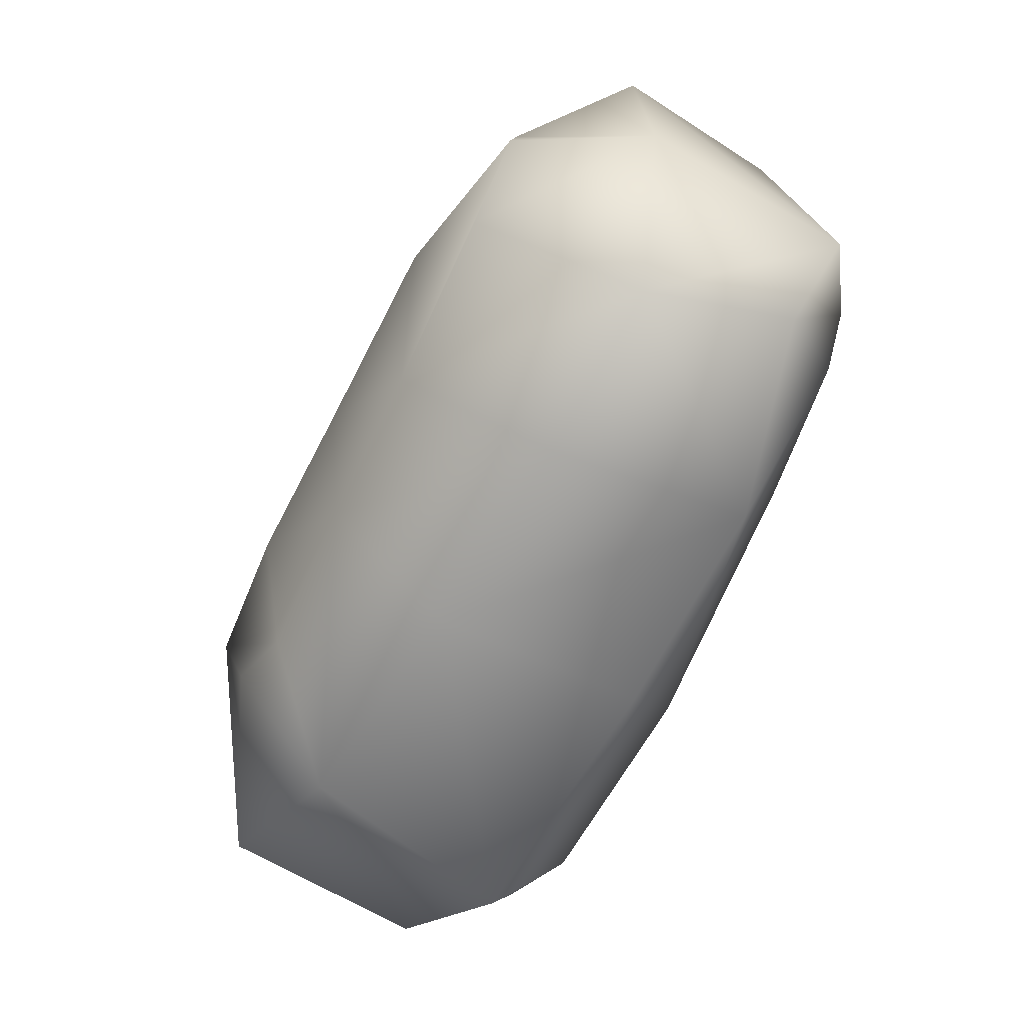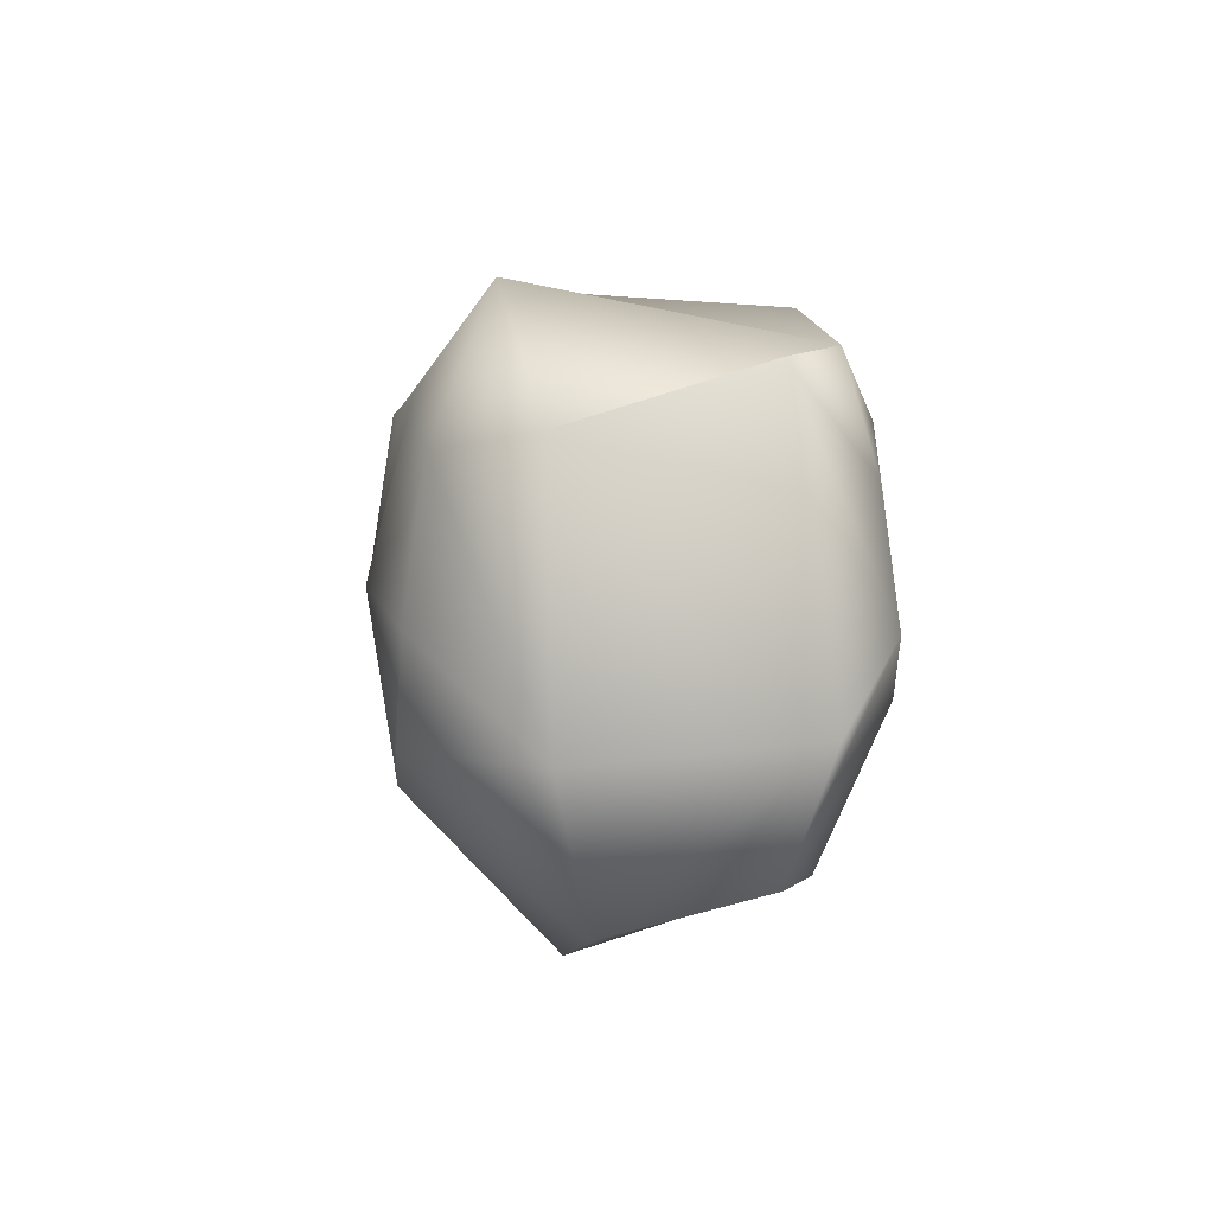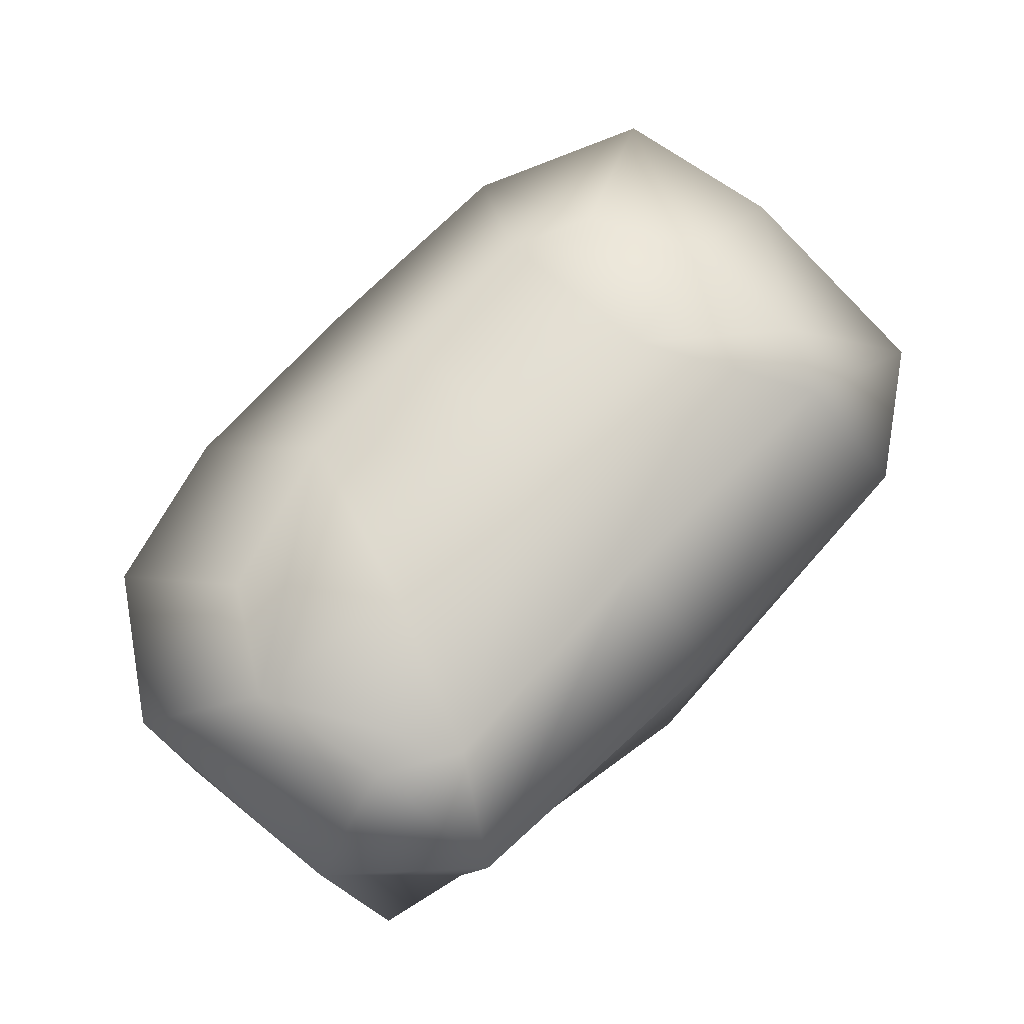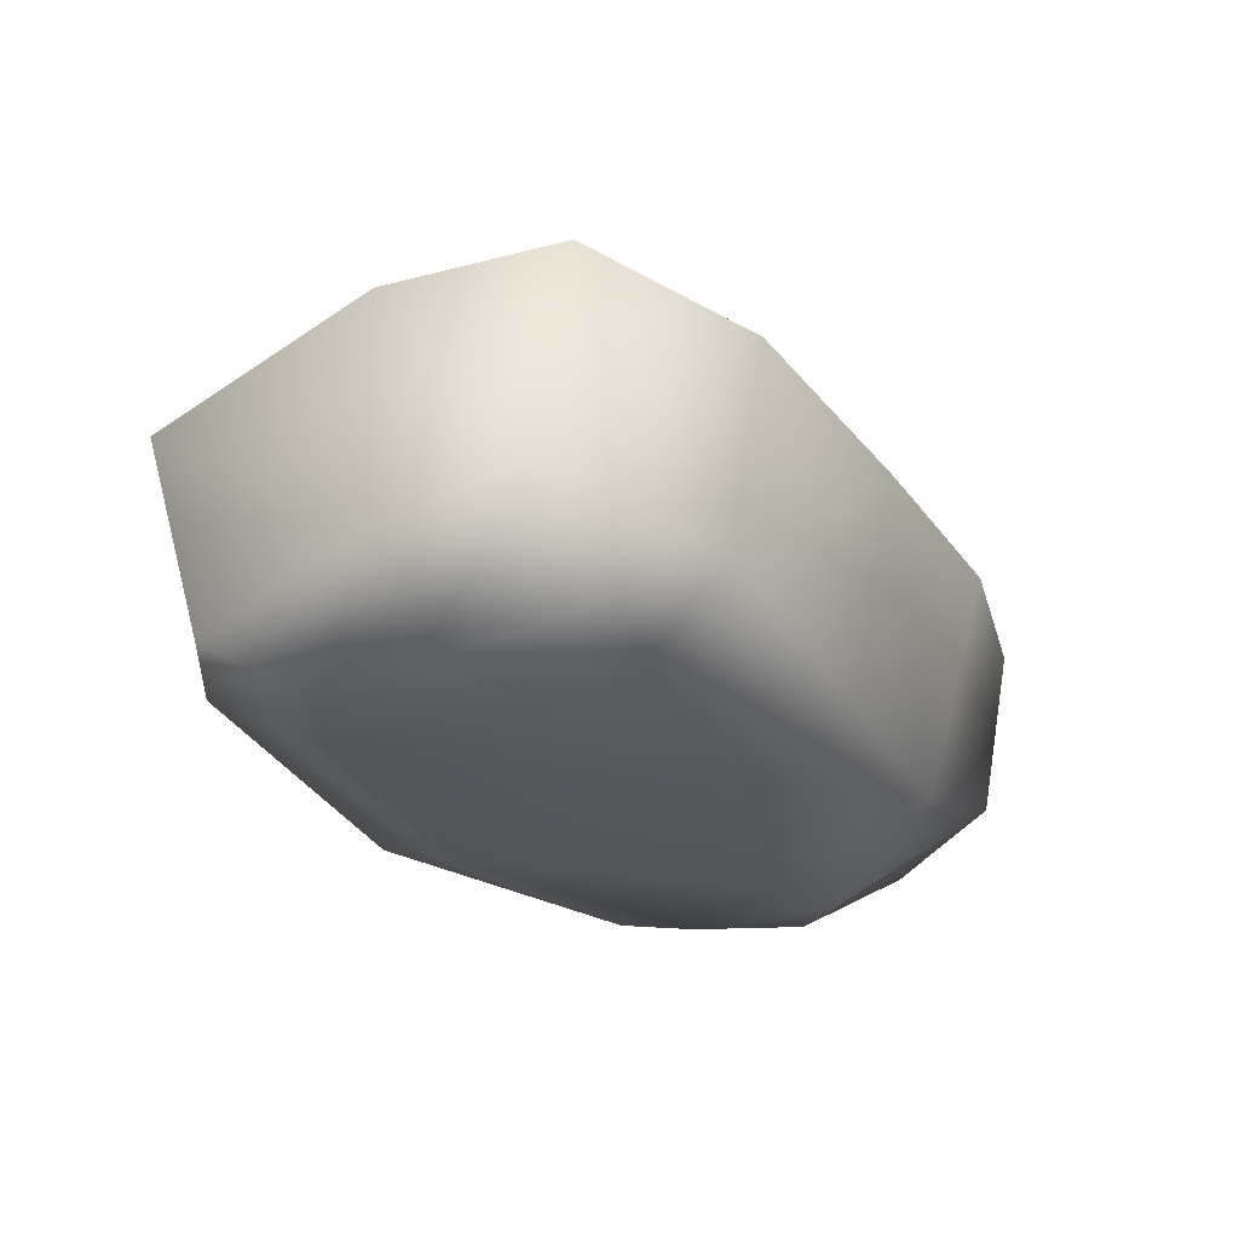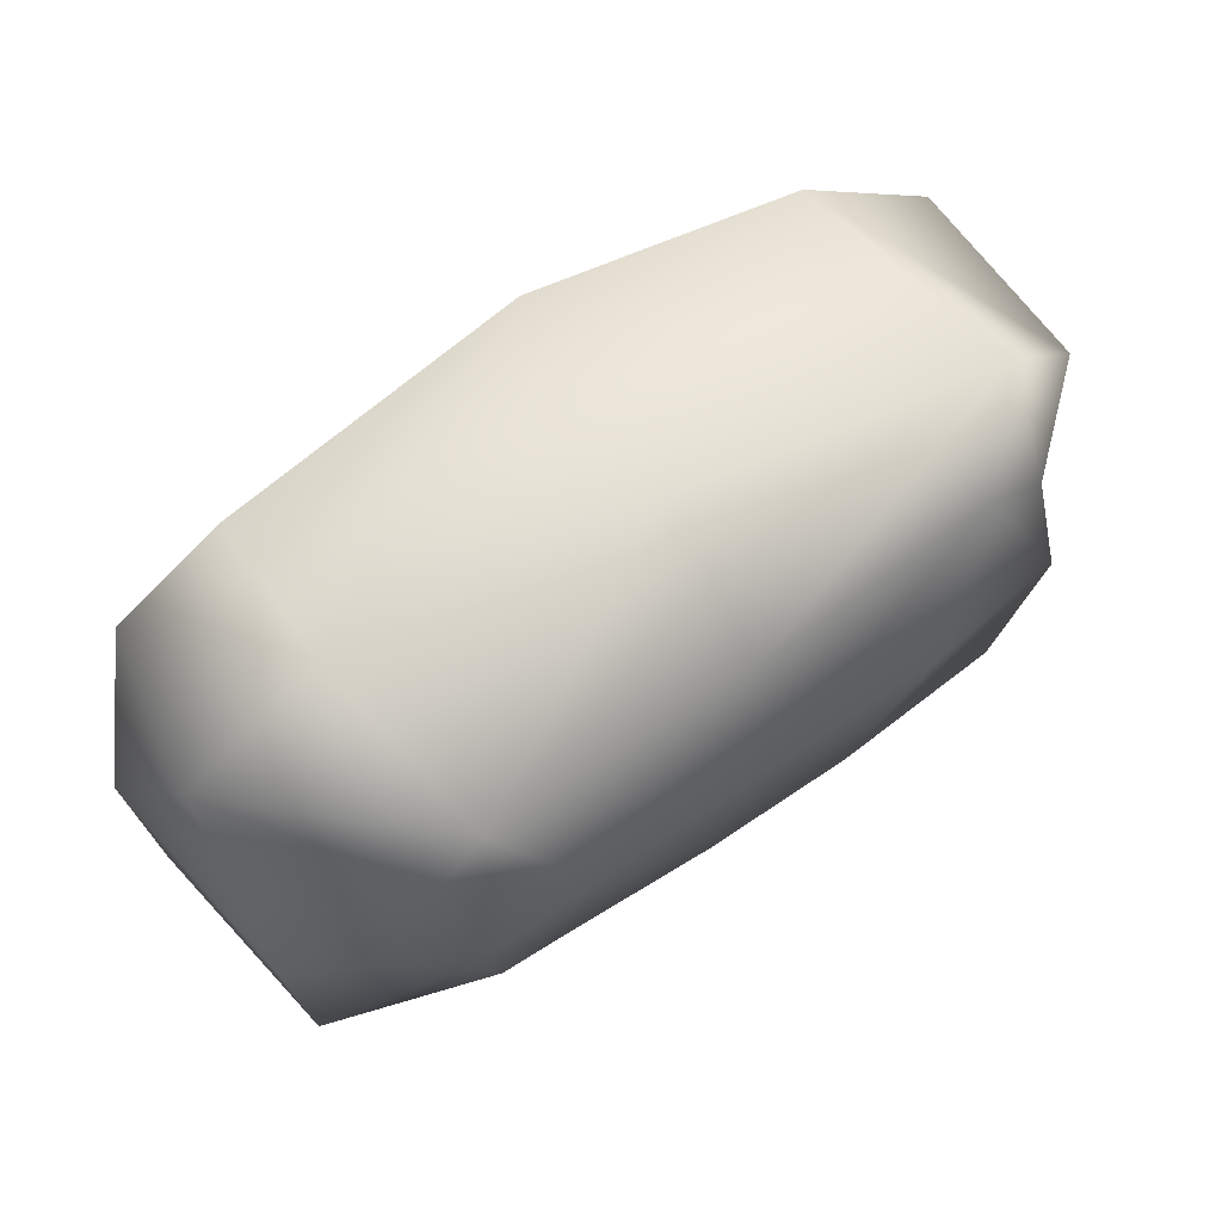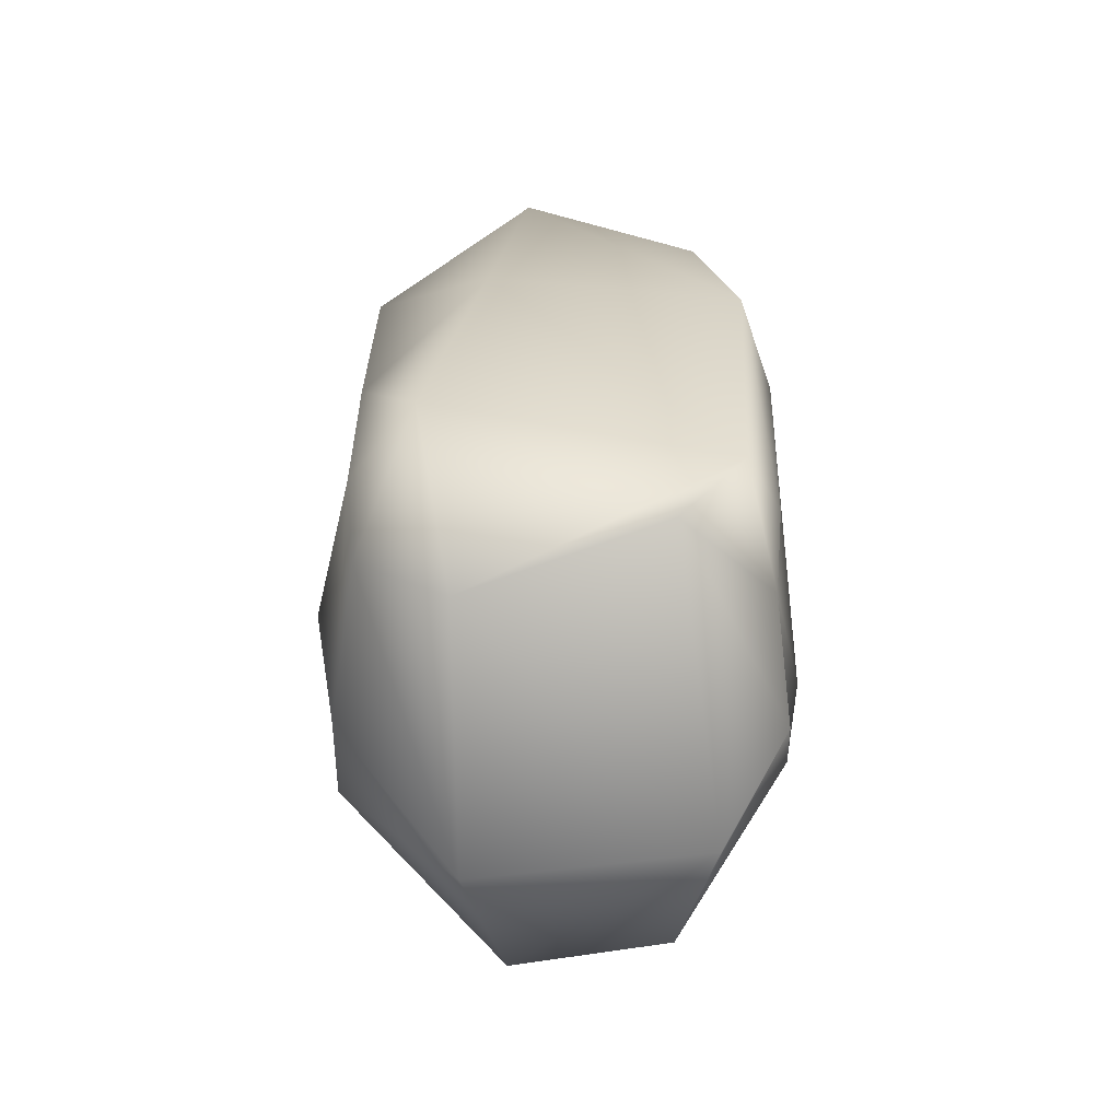
<metadata>
{"format":"obj","ext":"obj","renderer":"f3d","projection":"perspective","resolution":1024,"background":"white","views":[{"elev":-66.0,"azim":62.1,"up":"+Y"},{"elev":1.2,"azim":84.2,"up":"+Y"},{"elev":70.3,"azim":132.0,"up":"+Z"},{"elev":-26.2,"azim":-61.5,"up":"+Z"},{"elev":61.3,"azim":-35.9,"up":"+Y"},{"elev":20.9,"azim":89.7,"up":"+Y"}]}
</metadata>
<code>
g default
v 0.03339 3.042 0.423
v 0.1598 2.955 -0.9257
v -1.637 2.796 -0.7807
v -1.714 3.052 0.2192
v 1.866 2.904 0.7177
v 1.834 2.62 -0.8316
v -2.252 2.39 -0.8224
v -2.464 2.591 0.214
v -2.447 1.364 0.6694
v -2.573 1.231 -0.6866
v -2.329 0.3759 0.6795
v -2.483 0.513 -0.5252
v -1.698 -0.07082 -0.7319
v -1.427 -0.1257 0.5212
v -0.1521 0.01367 -0.8267
v -0.1125 -0.2193 0.4147
v 1.054 -0.2365 0.3566
v 1.075 0.1334 -0.8448
v 2.165 0.2125 -0.5141
v 1.99 -0.02379 0.3162
v 2.503 0.8941 -0.7055
v 2.573 0.7894 0.525
v 2.381 2.52 -0.4765
v 2.521 2.196 0.5484
v 1.684 0.8033 1.164
v 0.7599 0.554 1.138
v 2.06 1.351 1.142
v 1.928 2.132 1.031
v 1.521 2.409 1.078
v 0.06767 2.418 1.12
v -1.478 2.49 1.123
v -1.729 2.134 1.074
v -1.662 1.384 1.21
v -1.459 0.7382 1.116
v -1.018 0.4909 1.053
v -0.1233 0.5113 1.113
v -0.9705 1.542 1.264
v 1.134 1.535 1.292
v -0.00642 1.535 1.274
v 0.9654 1.069 -1.215
v 1.811 1.024 -1.077
v 2.059 1.323 -1.058
v 2.011 2.004 -0.9775
v 1.64 2.287 -1.019
v 0.07491 2.433 -1.107
v -1.449 2.222 -1.076
v -1.939 1.931 -1.076
v -2.127 1.165 -0.9997
v -2.031 0.6624 -1.038
v -1.586 0.4993 -1.157
v -0.3313 0.4742 -1.18
g OBJ_Roche_LD_10
f 4 1 2 3
f 6 2 1 5
f 4 3 7 8
f 10 9 8 7
f 12 11 9 10
f 14 11 12 13
f 16 14 13 15
f 18 17 16 15
f 20 17 18 19
f 20 19 21 22
f 24 22 21 23
f 24 23 6 5
f 20 25 26 17
f 25 20 22 27
f 28 27 22 24
f 28 24 5 29
f 30 29 5 1
f 1 4 31 30
f 31 4 8 32
f 32 8 9 33
f 11 34 33 9
f 14 35 34 11
f 36 35 14 16
f 36 16 17 26
f 32 33 37 31
f 33 34 35 37
f 26 25 27 38
f 29 38 27 28
f 26 38 39 36
f 37 35 36 39
f 31 37 39 30
f 29 30 39 38
f 41 19 18 40
f 42 21 19 41
f 42 43 23 21
f 6 23 43 44
f 44 45 2 6
f 45 46 3 2
f 47 7 3 46
f 47 48 10 7
f 12 10 48 49
f 49 50 13 12
f 50 51 15 13
f 18 15 51 40
f 41 40 43 42
f 45 44 43 40
f 49 48 47 50
f 50 47 46 51
f 45 40 51 46

</code>
